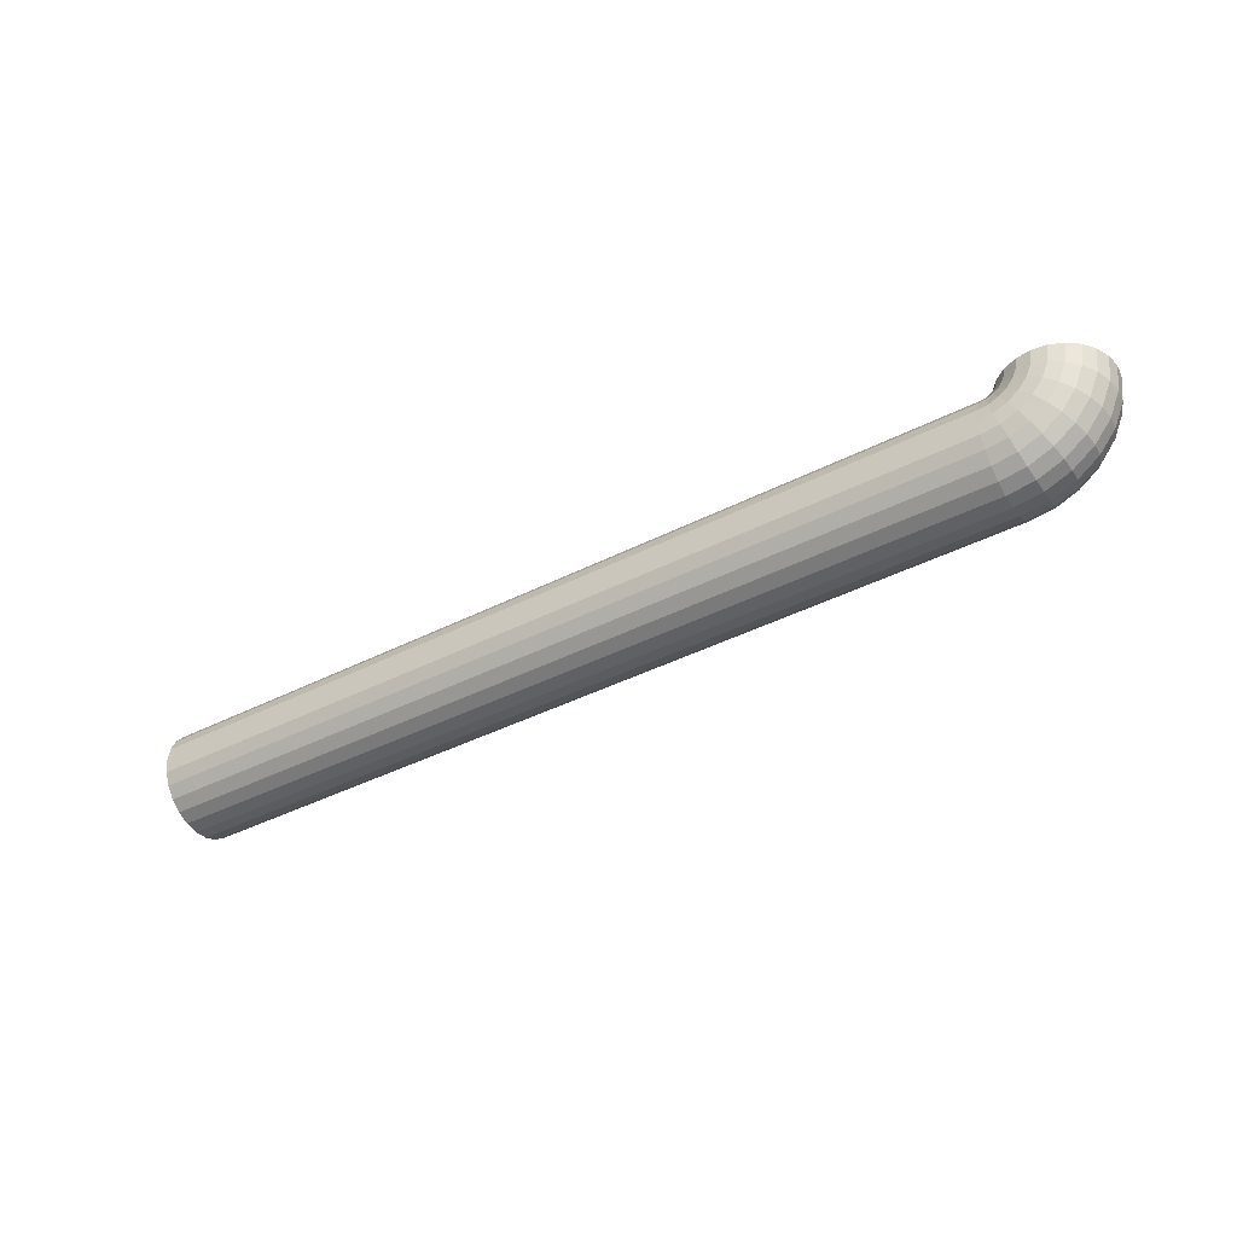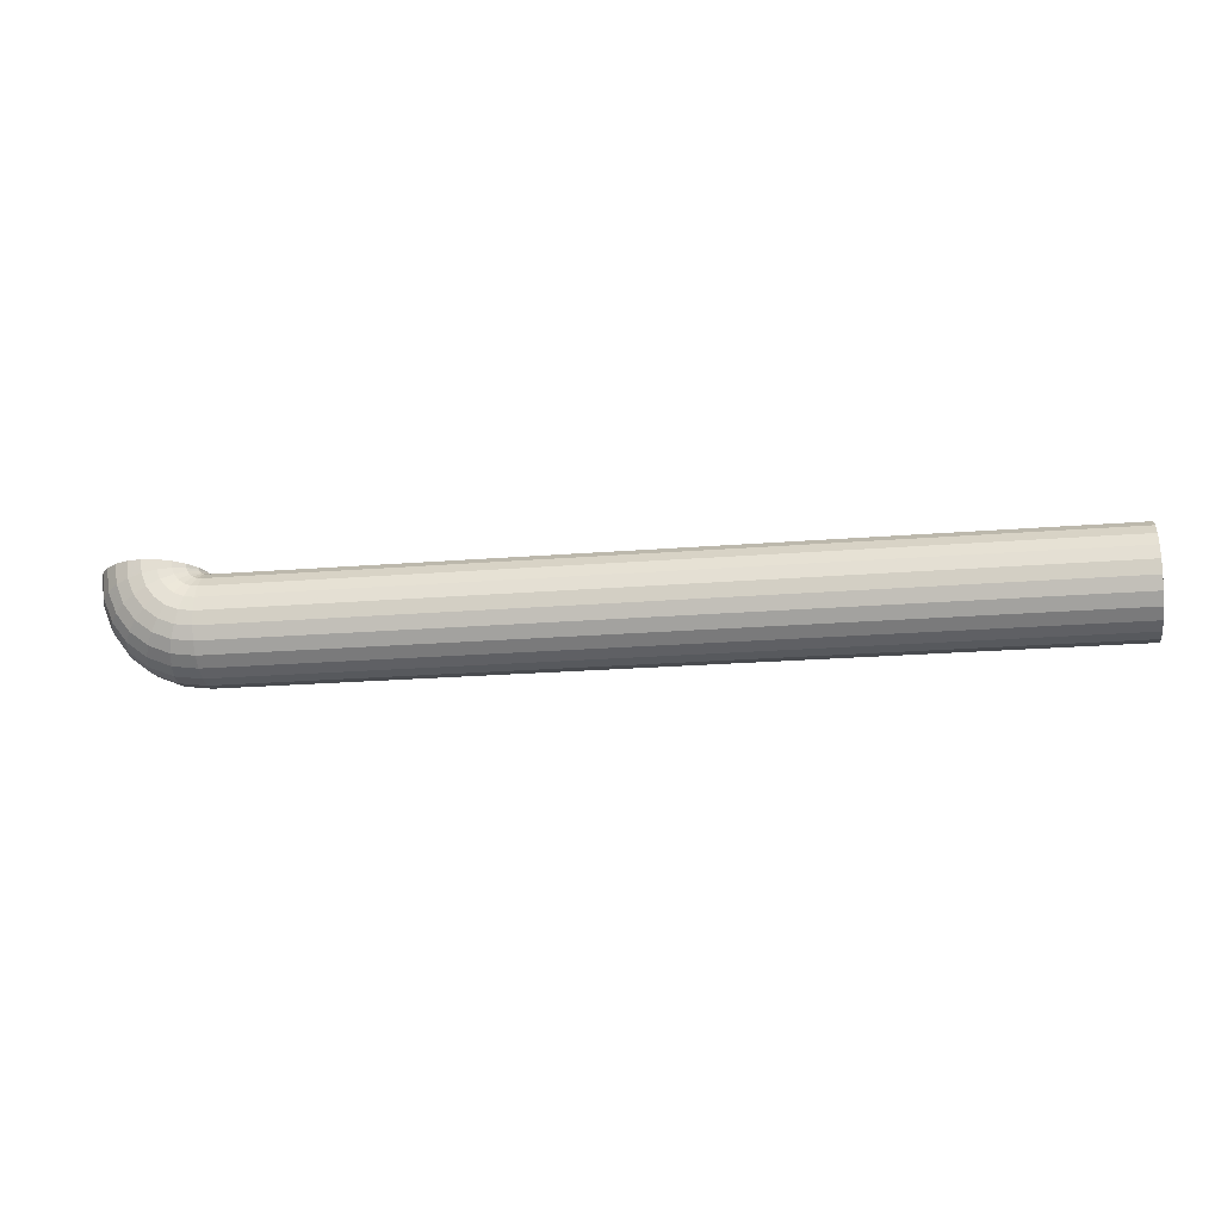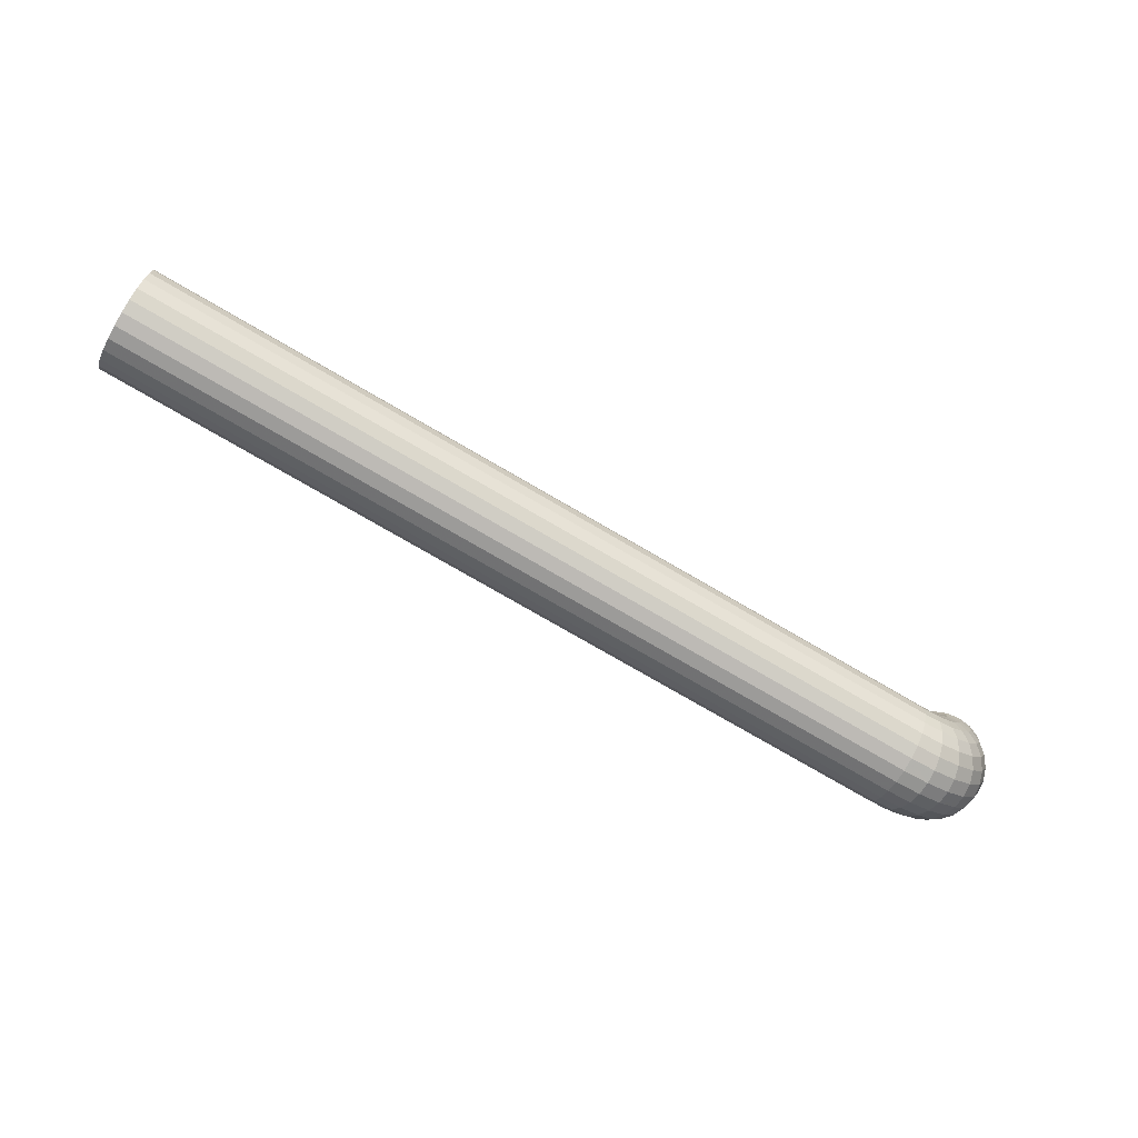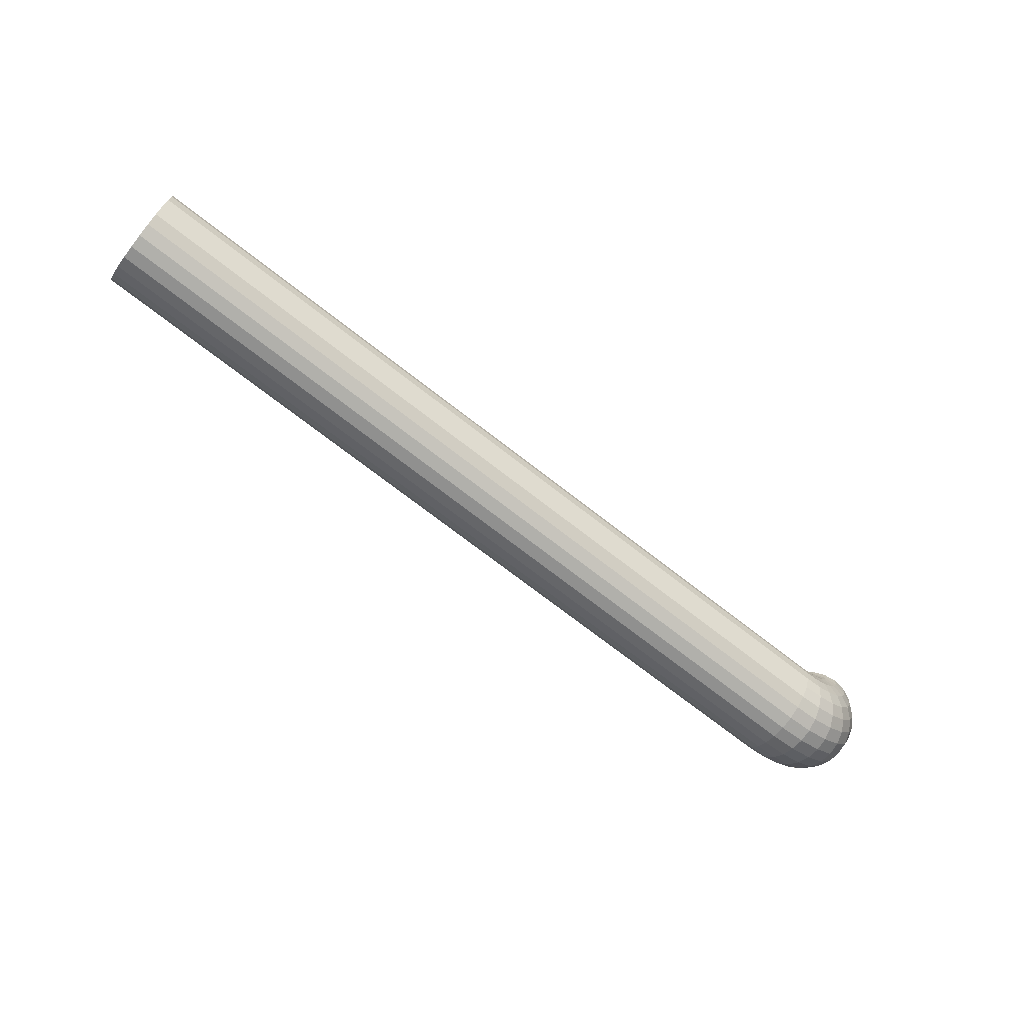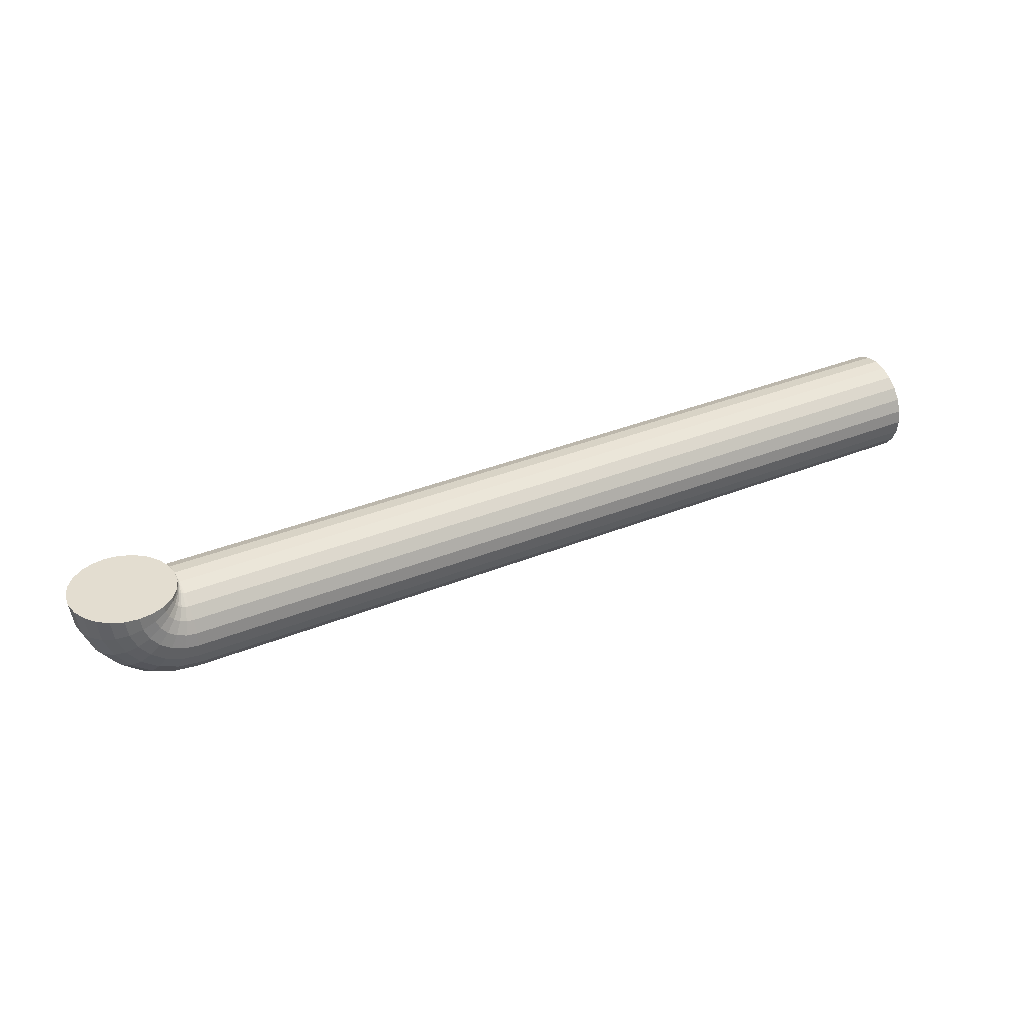
<metadata>
{"format":"obj","ext":"obj","renderer":"f3d","projection":"perspective","resolution":1024,"background":"white","views":[{"elev":-40.9,"azim":31.9,"up":"+Y"},{"elev":-21.6,"azim":-171.9,"up":"+Y"},{"elev":-76.9,"azim":-30.1,"up":"+Y"},{"elev":-72.1,"azim":-37.9,"up":"+Y"},{"elev":35.6,"azim":151.9,"up":"+Y"}]}
</metadata>
<code>
v -0.875 0.025 0.555
v -0.875 0.02415 0.5485
v -0.875 0.02165 0.5425
v -0.875 0.01768 0.5373
v -0.875 0.0125 0.5333
v -0.875 0.00647 0.5309
v -0.875 0 0.53
v -0.875 -0.00647 0.5309
v -0.875 -0.0125 0.5333
v -0.875 -0.01768 0.5373
v -0.875 -0.02165 0.5425
v -0.875 -0.02415 0.5485
v -0.875 -0.025 0.555
v -0.875 -0.02415 0.5615
v -0.875 -0.02165 0.5675
v -0.875 -0.01768 0.5727
v -0.875 -0.0125 0.5767
v -0.875 -0.00647 0.5791
v -0.875 1.416e-17 0.58
v -0.875 0.00647 0.5791
v -0.875 0.0125 0.5767
v -0.875 0.01768 0.5727
v -0.875 0.02165 0.5675
v -0.875 0.02415 0.5615
v -0.875 0 0.555
v -0.475 0 0.53
v -0.475 0.00647 0.5309
v -0.475 0.0125 0.5333
v -0.475 0.01768 0.5373
v -0.475 0.02165 0.5425
v -0.475 0.02415 0.5485
v -0.475 0.025 0.555
v -0.475 0.02415 0.5615
v -0.475 0.02165 0.5675
v -0.475 0.01768 0.5727
v -0.475 0.0125 0.5767
v -0.475 0.00647 0.5791
v -0.475 0 0.58
v -0.475 -0.00647 0.5791
v -0.475 -0.0125 0.5767
v -0.475 -0.01768 0.5727
v -0.475 -0.02165 0.5675
v -0.475 -0.02415 0.5615
v -0.475 -0.025 0.555
v -0.475 -0.02415 0.5485
v -0.475 -0.02165 0.5425
v -0.475 -0.01768 0.5373
v -0.475 -0.0125 0.5333
v -0.475 -0.00647 0.5309
v -0.6083 0.00647 0.5309
v -0.6083 0.0125 0.5333
v -0.6083 0.01768 0.5373
v -0.6083 0.02165 0.5425
v -0.6083 0.02415 0.5485
v -0.6083 0.025 0.555
v -0.6083 0.02415 0.5615
v -0.6083 0.02165 0.5675
v -0.6083 0.01768 0.5727
v -0.6083 0.0125 0.5767
v -0.6083 0.00647 0.5791
v -0.6083 1.416e-17 0.58
v -0.6083 -0.00647 0.5791
v -0.6083 -0.0125 0.5767
v -0.6083 -0.01768 0.5727
v -0.6083 -0.02165 0.5675
v -0.6083 -0.02415 0.5615
v -0.6083 -0.025 0.555
v -0.6083 -0.02415 0.5485
v -0.6083 -0.02165 0.5425
v -0.6083 -0.01768 0.5373
v -0.6083 -0.0125 0.5333
v -0.6083 -0.00647 0.5309
v -0.6083 0 0.53
v -0.7417 0.00647 0.5309
v -0.7417 0.0125 0.5333
v -0.7417 0.01768 0.5373
v -0.7417 0.02165 0.5425
v -0.7417 0.02415 0.5485
v -0.7417 0.025 0.555
v -0.7417 0.02415 0.5615
v -0.7417 0.02165 0.5675
v -0.7417 0.01768 0.5727
v -0.7417 0.0125 0.5767
v -0.7417 0.00647 0.5791
v -0.7417 1.416e-17 0.58
v -0.7417 -0.00647 0.5791
v -0.7417 -0.0125 0.5767
v -0.7417 -0.01768 0.5727
v -0.7417 -0.02165 0.5675
v -0.7417 -0.02415 0.5615
v -0.7417 -0.025 0.555
v -0.7417 -0.02415 0.5485
v -0.7417 -0.02165 0.5425
v -0.7417 -0.01768 0.5373
v -0.7417 -0.0125 0.5333
v -0.7417 -0.00647 0.5309
v -0.7417 0 0.53
v -0.4717 0.025 0.5675
v -0.4741 0.025 0.5615
v -0.4677 0.025 0.5727
v -0.4625 0.025 0.5767
v -0.4565 0.025 0.5791
v -0.45 0.025 0.58
v -0.4435 0.025 0.5791
v -0.4375 0.025 0.5767
v -0.4323 0.025 0.5727
v -0.4283 0.025 0.5675
v -0.4259 0.025 0.5615
v -0.425 0.025 0.555
v -0.4259 0.025 0.5485
v -0.4283 0.025 0.5425
v -0.4323 0.025 0.5373
v -0.4375 0.025 0.5333
v -0.4435 0.025 0.5309
v -0.45 0.025 0.53
v -0.4565 0.025 0.5309
v -0.4625 0.025 0.5333
v -0.4677 0.025 0.5373
v -0.4717 0.025 0.5425
v -0.4741 0.025 0.5485
v -0.4733 0.0221 0.5425
v -0.4746 0.02426 0.5485
v -0.4744 0.0244 0.5485
v -0.4742 0.02478 0.5485
v -0.4748 0.02418 0.5485
v -0.4741 0.02176 0.5425
v -0.4731 0.01793 0.5373
v -0.4743 0.02457 0.5485
v -0.4721 0.02333 0.5425
v -0.4726 0.02263 0.5425
v -0.4698 0.01982 0.5373
v -0.4713 0.01866 0.5373
v -0.4688 0.01417 0.5333
v -0.4718 0.01293 0.5333
v -0.4702 0.007102 0.5309
v -0.4718 0.02413 0.5425
v -0.4679 0.0231 0.5373
v -0.4629 0.02176 0.5333
v -0.4571 0.0202 0.5309
v -0.4509 0.01853 0.53
v -0.4446 0.01685 0.5309
v -0.4388 0.01529 0.5333
v -0.4338 0.01395 0.5373
v -0.4299 0.01293 0.5425
v -0.4275 0.01228 0.5485
v -0.4267 0.01206 0.555
v -0.4275 0.01228 0.5615
v -0.4299 0.01293 0.5675
v -0.4338 0.01395 0.5727
v -0.4388 0.01529 0.5767
v -0.4446 0.01685 0.5791
v -0.4509 0.01853 0.58
v -0.4571 0.0202 0.5791
v -0.4629 0.02176 0.5767
v -0.4687 0.02134 0.5373
v -0.4642 0.01875 0.5333
v -0.459 0.01574 0.5309
v -0.4533 0.0125 0.53
v -0.4477 0.009265 0.5309
v -0.4425 0.00625 0.5333
v -0.438 0.003661 0.5373
v -0.4346 0.001675 0.5425
v -0.4324 0.0004259 0.5485
v -0.4317 1.041e-17 0.555
v -0.4324 0.0004259 0.5615
v -0.4346 0.001675 0.5675
v -0.438 0.003661 0.5727
v -0.4425 0.00625 0.5767
v -0.4477 0.009265 0.5791
v -0.4533 0.0125 0.58
v -0.459 0.01574 0.5791
v -0.4642 0.01875 0.5767
v -0.4687 0.02134 0.5727
v -0.4662 0.01616 0.5333
v -0.4619 0.0119 0.5309
v -0.4573 0.007322 0.53
v -0.4527 0.002747 0.5309
v -0.4485 -0.001517 0.5333
v -0.4448 -0.005178 0.5373
v -0.442 -0.007987 0.5425
v -0.4402 -0.009753 0.5485
v -0.4396 -0.01036 0.555
v -0.4402 -0.009753 0.5615
v -0.442 -0.007987 0.5675
v -0.4448 -0.005178 0.5727
v -0.4485 -0.001517 0.5767
v -0.4527 0.002747 0.5791
v -0.4573 0.007322 0.58
v -0.4619 0.0119 0.5791
v -0.4662 0.01616 0.5767
v -0.4698 0.01982 0.5727
v -0.4726 0.02263 0.5675
v -0.4657 0.008953 0.5309
v -0.4625 0.003349 0.53
v -0.4593 -0.002254 0.5309
v -0.4563 -0.007476 0.5333
v -0.4537 -0.01196 0.5373
v -0.4517 -0.0154 0.5425
v -0.4504 -0.01756 0.5485
v -0.45 -0.0183 0.555
v -0.4504 -0.01756 0.5615
v -0.4517 -0.0154 0.5675
v -0.4537 -0.01196 0.5727
v -0.4563 -0.007476 0.5767
v -0.4593 -0.002254 0.5791
v -0.4625 0.003349 0.58
v -0.4657 0.008953 0.5791
v -0.4688 0.01417 0.5767
v -0.4713 0.01866 0.5727
v -0.4733 0.0221 0.5675
v -0.4746 0.02426 0.5615
v -0.4685 0.0008519 0.53
v -0.4669 -0.005398 0.5309
v -0.4653 -0.01122 0.5333
v -0.464 -0.01622 0.5373
v -0.4629 -0.02006 0.5425
v -0.4623 -0.02247 0.5485
v -0.4621 -0.0233 0.555
v -0.4623 -0.02247 0.5615
v -0.4629 -0.02006 0.5675
v -0.464 -0.01622 0.5727
v -0.4653 -0.01122 0.5767
v -0.4669 -0.005398 0.5791
v -0.4685 0.0008519 0.58
v -0.4702 0.007102 0.5791
v -0.4718 0.01293 0.5767
v -0.4731 0.01793 0.5727
v -0.4741 0.02176 0.5675
v -0.4748 0.02418 0.5615
v -0.4679 0.0231 0.5727
v -0.4721 0.02333 0.5675
v -0.4744 0.0244 0.5615
v -0.4718 0.02413 0.5675
v -0.4743 0.02457 0.5615
v -0.4742 0.02478 0.5615
f 22 23 25
f 23 24 25
f 25 24 1
f 19 20 25
f 20 21 25
f 25 21 22
f 16 17 25
f 17 18 25
f 25 18 19
f 13 14 25
f 14 15 25
f 25 15 16
f 10 11 25
f 11 12 25
f 25 12 13
f 7 8 25
f 8 9 25
f 25 9 10
f 4 5 25
f 5 6 25
f 25 6 7
f 1 2 25
f 2 3 25
f 25 3 4
f 26 50 27
f 50 51 27
f 27 51 28
f 51 52 28
f 28 52 29
f 52 53 29
f 29 53 30
f 53 54 30
f 30 54 31
f 54 55 31
f 31 55 32
f 55 56 32
f 32 56 33
f 56 57 33
f 33 57 34
f 57 58 34
f 34 58 35
f 58 59 35
f 35 59 36
f 59 60 36
f 36 60 37
f 60 61 37
f 37 61 38
f 61 62 38
f 38 62 39
f 62 63 39
f 39 63 40
f 63 64 40
f 40 64 41
f 64 65 41
f 41 65 42
f 65 66 42
f 42 66 43
f 66 67 43
f 43 67 44
f 67 68 44
f 44 68 45
f 68 69 45
f 45 69 46
f 69 70 46
f 46 70 47
f 70 71 47
f 47 71 48
f 71 72 48
f 48 72 49
f 72 73 49
f 49 73 26
f 73 50 26
f 73 74 50
f 74 75 50
f 50 75 51
f 75 76 51
f 51 76 52
f 76 77 52
f 52 77 53
f 77 78 53
f 53 78 54
f 78 79 54
f 54 79 55
f 79 80 55
f 55 80 56
f 80 81 56
f 56 81 57
f 81 82 57
f 57 82 58
f 82 83 58
f 58 83 59
f 83 84 59
f 59 84 60
f 84 85 60
f 60 85 61
f 85 86 61
f 61 86 62
f 86 87 62
f 62 87 63
f 87 88 63
f 63 88 64
f 88 89 64
f 64 89 65
f 89 90 65
f 65 90 66
f 90 91 66
f 66 91 67
f 91 92 67
f 67 92 68
f 92 93 68
f 68 93 69
f 93 94 69
f 69 94 70
f 94 95 70
f 70 95 71
f 95 96 71
f 71 96 72
f 96 97 72
f 72 97 73
f 97 74 73
f 97 6 74
f 6 5 74
f 74 5 75
f 5 4 75
f 75 4 76
f 4 3 76
f 76 3 77
f 3 2 77
f 77 2 78
f 2 1 78
f 78 1 79
f 1 24 79
f 79 24 80
f 24 23 80
f 80 23 81
f 23 22 81
f 81 22 82
f 22 21 82
f 82 21 83
f 21 20 83
f 83 20 84
f 20 19 84
f 84 19 85
f 19 18 85
f 85 18 86
f 18 17 86
f 86 17 87
f 17 16 87
f 87 16 88
f 16 15 88
f 88 15 89
f 15 14 89
f 89 14 90
f 14 13 90
f 90 13 91
f 13 12 91
f 91 12 92
f 12 11 92
f 92 11 93
f 11 10 93
f 93 10 94
f 10 9 94
f 94 9 95
f 9 8 95
f 95 8 96
f 8 7 96
f 96 7 97
f 7 6 97
f 104 111 112
f 114 115 102
f 115 116 102
f 102 116 101
f 116 100 101
f 102 103 114
f 103 104 114
f 114 104 113
f 104 112 113
f 118 119 98
f 119 120 98
f 120 32 98
f 98 32 99
f 104 105 111
f 105 106 111
f 111 106 107
f 107 108 111
f 108 109 111
f 111 109 110
f 100 116 98
f 116 117 98
f 98 117 118
f 121 122 123
f 32 120 124
f 123 122 32
f 125 32 122
f 125 122 126
f 122 121 126
f 126 121 127
f 31 32 125
f 128 129 130
f 31 125 30
f 125 126 30
f 30 126 29
f 126 127 29
f 29 127 28
f 130 131 132
f 132 133 134
f 134 135 27
f 124 120 136
f 120 119 136
f 136 119 137
f 119 118 137
f 137 118 138
f 118 117 138
f 138 117 139
f 117 116 139
f 139 116 140
f 116 115 140
f 140 115 141
f 115 114 141
f 141 114 142
f 114 113 142
f 142 113 143
f 113 112 143
f 143 112 144
f 112 111 144
f 144 111 145
f 111 110 145
f 145 110 146
f 110 109 146
f 146 109 147
f 109 108 147
f 147 108 148
f 108 107 148
f 148 107 149
f 107 106 149
f 149 106 150
f 106 105 150
f 150 105 151
f 105 104 151
f 151 104 152
f 104 103 152
f 152 103 153
f 103 102 153
f 153 102 154
f 128 124 129
f 124 136 129
f 129 136 155
f 136 137 155
f 155 137 156
f 137 138 156
f 156 138 157
f 138 139 157
f 157 139 158
f 139 140 158
f 158 140 159
f 140 141 159
f 159 141 160
f 141 142 160
f 160 142 161
f 142 143 161
f 161 143 162
f 143 144 162
f 162 144 163
f 144 145 163
f 163 145 164
f 145 146 164
f 164 146 165
f 146 147 165
f 165 147 166
f 147 148 166
f 166 148 167
f 148 149 167
f 167 149 168
f 149 150 168
f 168 150 169
f 150 151 169
f 169 151 170
f 151 152 170
f 170 152 171
f 152 153 171
f 171 153 172
f 153 154 172
f 172 154 173
f 130 129 131
f 129 155 131
f 131 155 174
f 155 156 174
f 174 156 175
f 156 157 175
f 175 157 176
f 157 158 176
f 176 158 177
f 158 159 177
f 177 159 178
f 159 160 178
f 178 160 179
f 160 161 179
f 179 161 180
f 161 162 180
f 180 162 181
f 162 163 181
f 181 163 182
f 163 164 182
f 182 164 183
f 164 165 183
f 183 165 184
f 165 166 184
f 184 166 185
f 166 167 185
f 185 167 186
f 167 168 186
f 186 168 187
f 168 169 187
f 187 169 188
f 169 170 188
f 188 170 189
f 170 171 189
f 189 171 190
f 171 172 190
f 190 172 191
f 172 173 191
f 191 173 192
f 132 131 133
f 131 174 133
f 133 174 193
f 174 175 193
f 193 175 194
f 175 176 194
f 194 176 195
f 176 177 195
f 195 177 196
f 177 178 196
f 196 178 197
f 178 179 197
f 197 179 198
f 179 180 198
f 198 180 199
f 180 181 199
f 199 181 200
f 181 182 200
f 200 182 201
f 182 183 201
f 201 183 202
f 183 184 202
f 202 184 203
f 184 185 203
f 203 185 204
f 185 186 204
f 204 186 205
f 186 187 205
f 205 187 206
f 187 188 206
f 206 188 207
f 188 189 207
f 207 189 208
f 189 190 208
f 208 190 209
f 190 191 209
f 209 191 210
f 191 192 210
f 210 192 211
f 27 135 26
f 135 212 26
f 26 212 49
f 212 213 49
f 49 213 48
f 213 214 48
f 48 214 47
f 214 215 47
f 47 215 46
f 215 216 46
f 46 216 45
f 216 217 45
f 45 217 44
f 217 218 44
f 44 218 43
f 218 219 43
f 43 219 42
f 219 220 42
f 42 220 41
f 220 221 41
f 41 221 40
f 221 222 40
f 40 222 39
f 222 223 39
f 39 223 38
f 223 224 38
f 38 224 37
f 224 225 37
f 37 225 36
f 225 226 36
f 36 226 35
f 226 227 35
f 35 227 34
f 227 228 34
f 34 228 33
f 228 229 33
f 33 229 32
f 134 133 135
f 133 193 135
f 135 193 212
f 193 194 212
f 212 194 213
f 194 195 213
f 213 195 214
f 195 196 214
f 214 196 215
f 196 197 215
f 215 197 216
f 197 198 216
f 216 198 217
f 198 199 217
f 217 199 218
f 199 200 218
f 218 200 219
f 200 201 219
f 219 201 220
f 201 202 220
f 220 202 221
f 202 203 221
f 221 203 222
f 203 204 222
f 222 204 223
f 204 205 223
f 223 205 224
f 205 206 224
f 224 206 225
f 206 207 225
f 225 207 226
f 207 208 226
f 226 208 227
f 208 209 227
f 227 209 228
f 209 210 228
f 228 210 229
f 210 211 229
f 229 211 32
f 102 101 154
f 101 230 154
f 154 230 173
f 230 231 173
f 173 231 192
f 231 232 192
f 192 232 211
f 232 32 211
f 101 100 230
f 100 233 230
f 230 233 231
f 233 234 231
f 231 234 232
f 234 32 232
f 100 98 233
f 98 235 233
f 233 235 234
f 235 32 234
f 98 99 235
f 99 32 235
f 128 32 124
f 27 28 134
f 28 127 134
f 134 127 132
f 127 121 132
f 132 121 130
f 121 123 130
f 130 123 128
f 123 32 128

</code>
